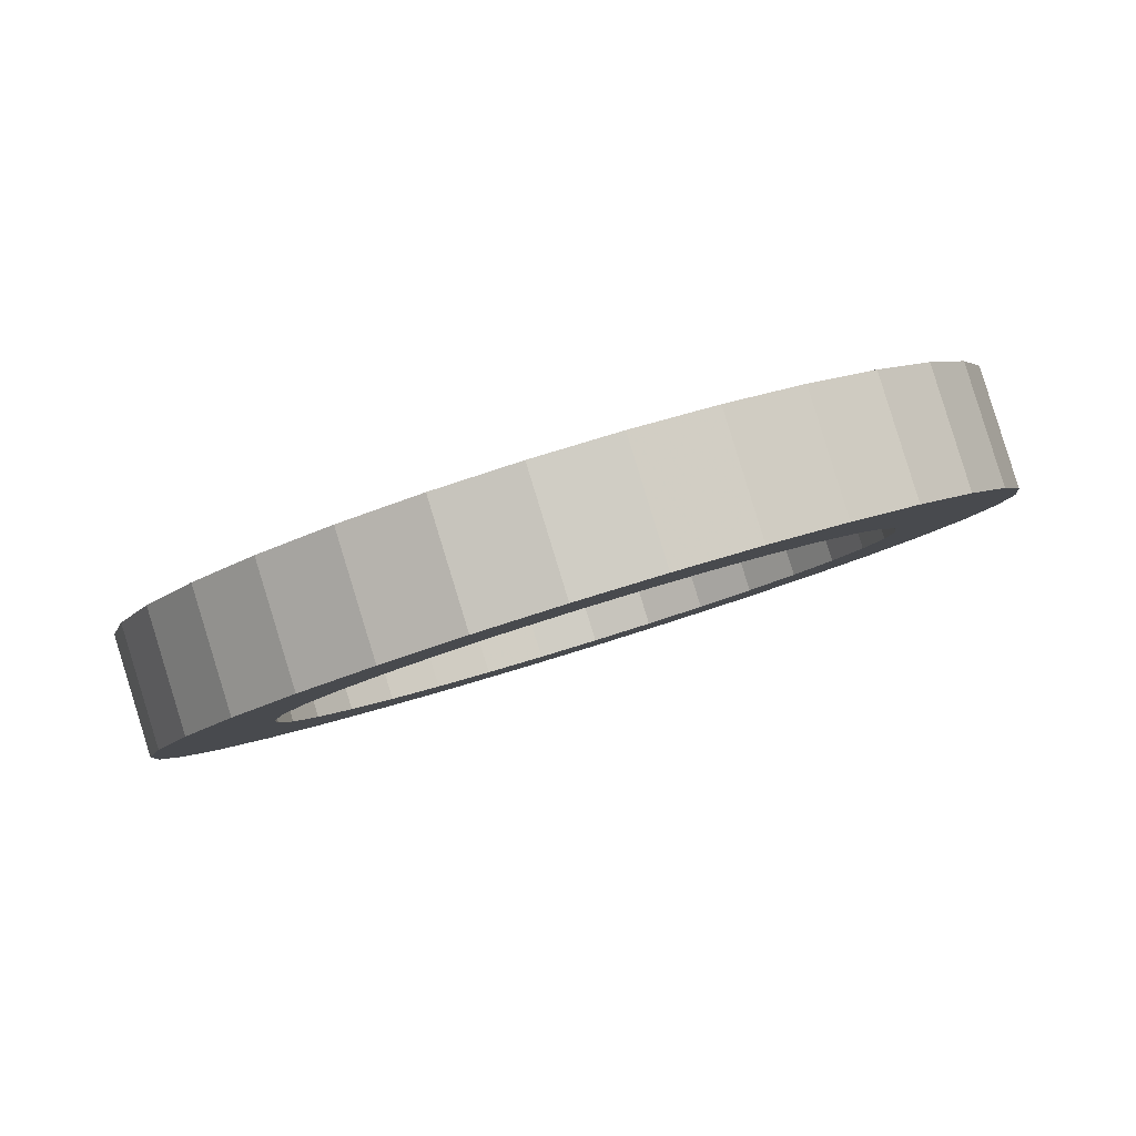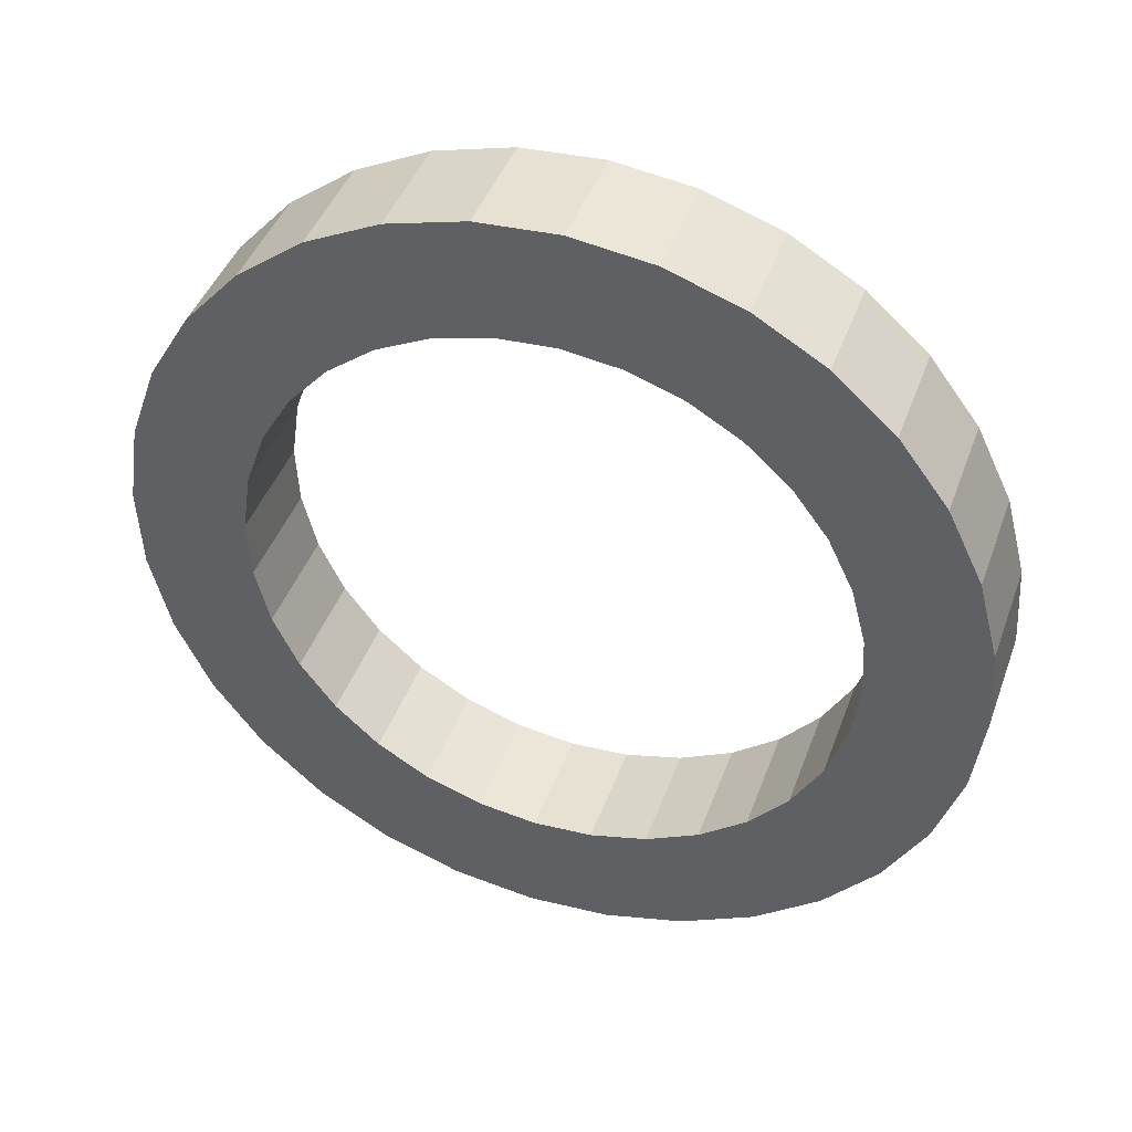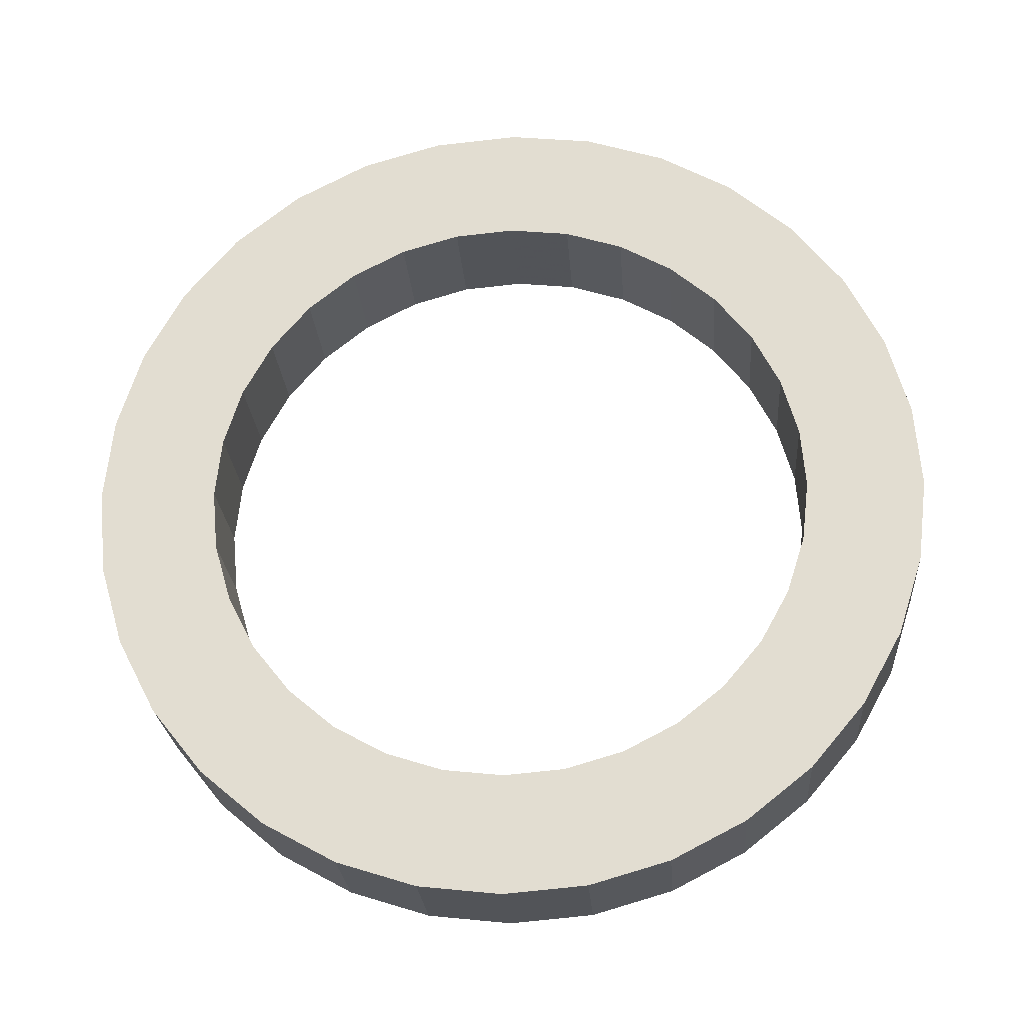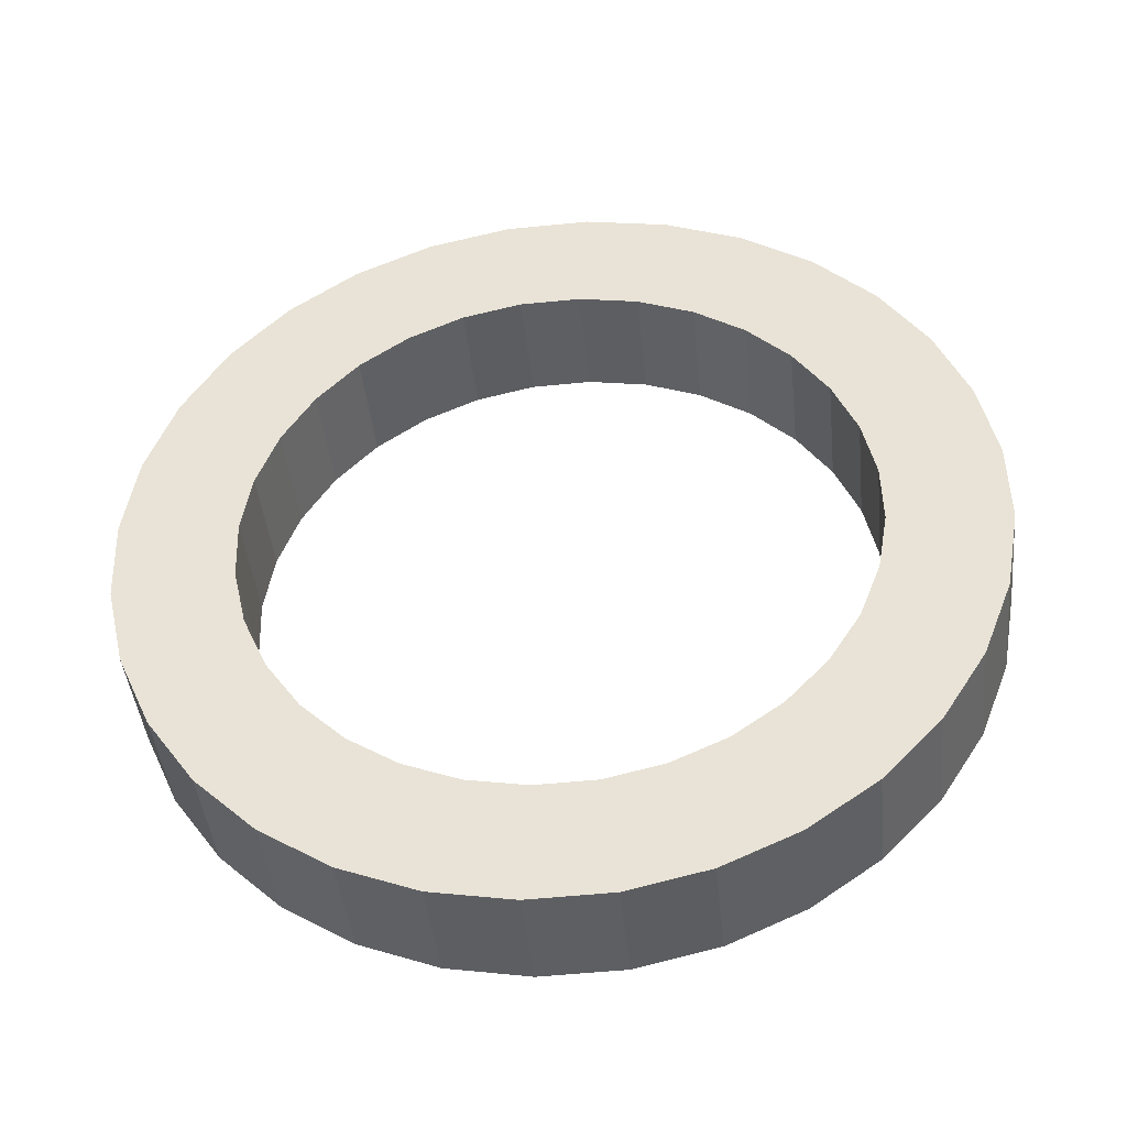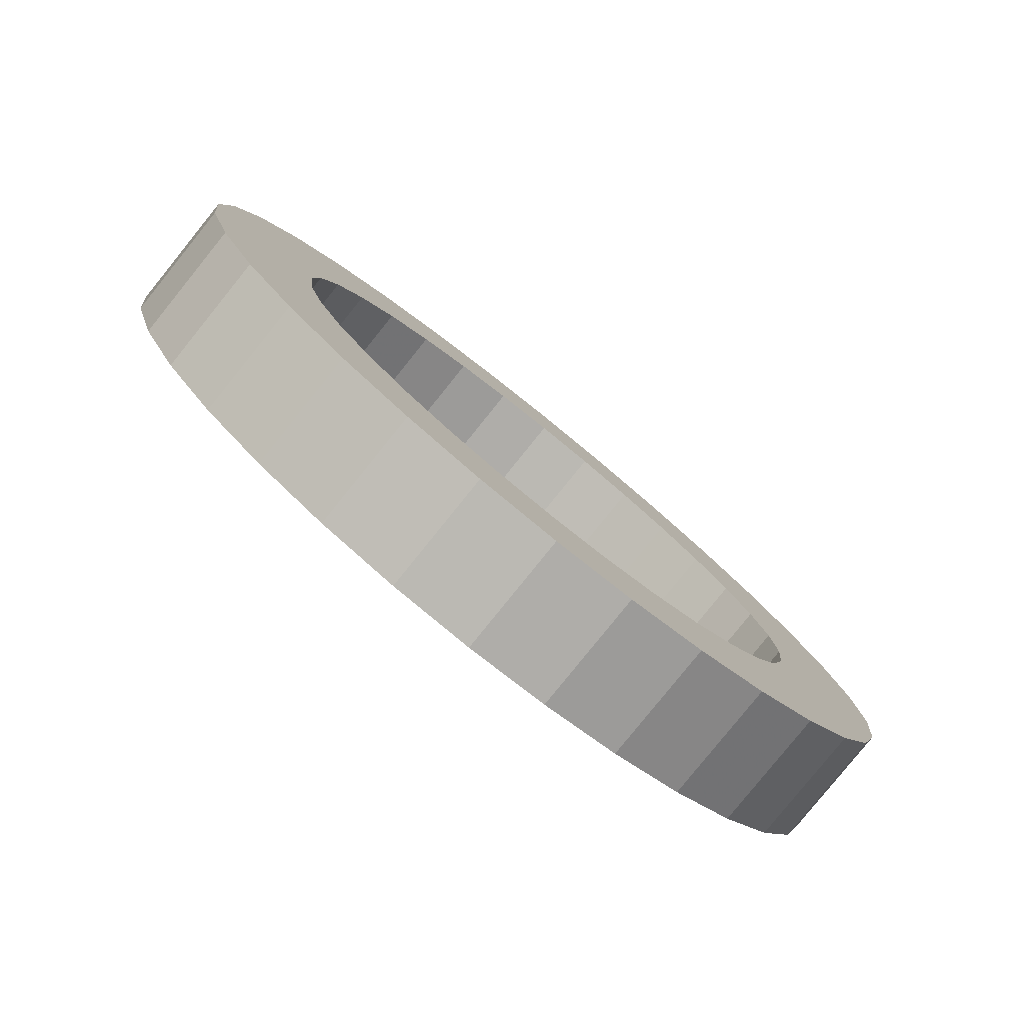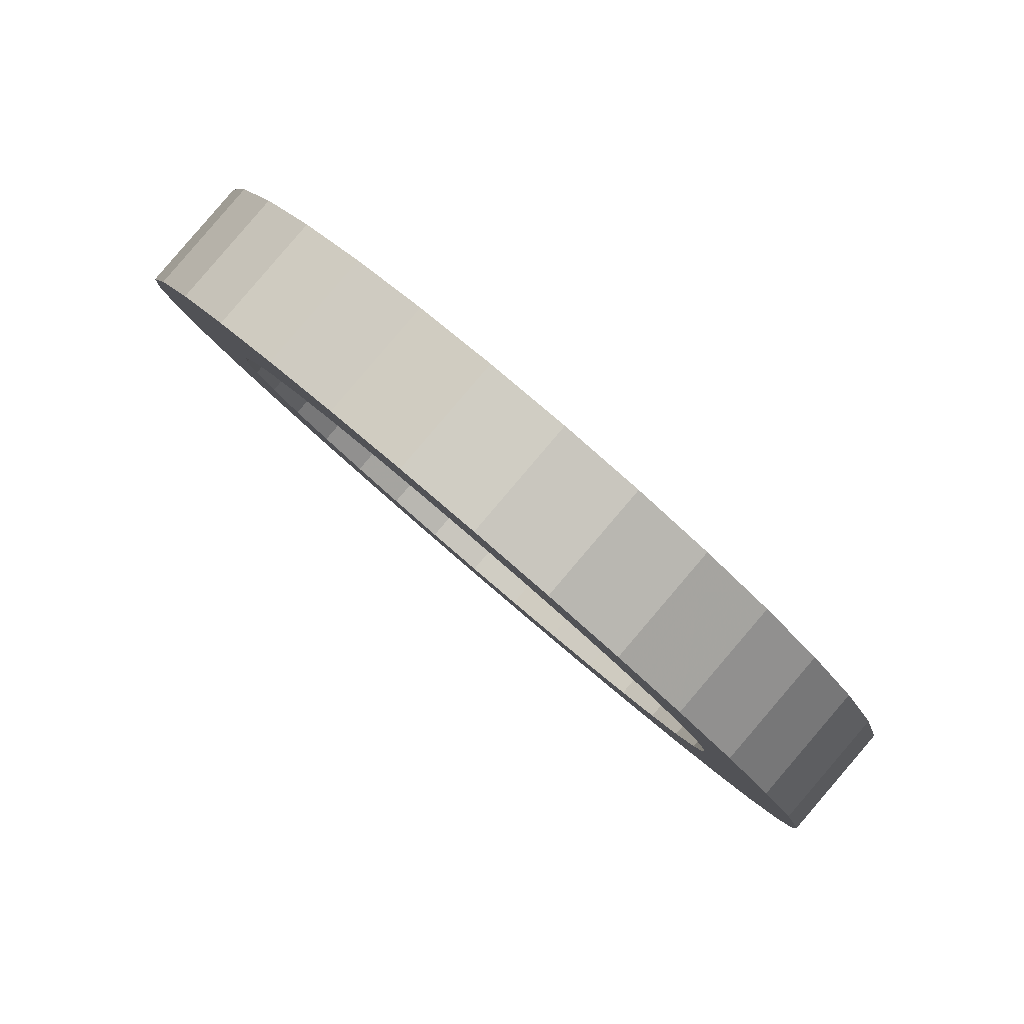
<metadata>
{"format":"obj","ext":"obj","renderer":"f3d","projection":"perspective","resolution":1024,"background":"white","views":[{"elev":17.6,"azim":-142.4,"up":"+Y"},{"elev":-68.5,"azim":32.7,"up":"+Y"},{"elev":39.1,"azim":85.4,"up":"+Y"},{"elev":21.3,"azim":89.2,"up":"+Y"},{"elev":-72.7,"azim":113.8,"up":"+Z"},{"elev":77.4,"azim":13.7,"up":"+Z"}]}
</metadata>
<code>
v -0.6085 0.1823 -0.06572
v -0.8225 0.2942 -0.08614
v -0.7128 0.5087 -0.06035
v -0.4988 0.3968 -0.03994
v -0.613 0.1699 0.05649
v -0.8287 0.277 0.08331
v -0.719 0.4916 0.1091
v -0.5032 0.3844 0.08227
v -0.596 0.1469 0.176
v -0.8052 0.2451 0.2491
v -0.6955 0.4596 0.2748
v -0.4863 0.3614 0.2018
v -0.5583 0.1141 0.2883
v -0.7529 0.1996 0.4047
v -0.6431 0.4141 0.4305
v -0.4485 0.3286 0.3141
v -0.5012 0.07274 0.389
v -0.6737 0.1423 0.5444
v -0.564 0.3569 0.5701
v -0.3914 0.2873 0.4148
v -0.4269 0.02451 0.4743
v -0.5708 0.07545 0.6626
v -0.461 0.29 0.6884
v -0.3172 0.2391 0.5001
v -0.3384 -0.02878 0.5408
v -0.448 0.001563 0.7548
v -0.3382 0.2161 0.7806
v -0.2287 0.1858 0.5666
v -0.239 -0.08509 0.5861
v -0.3101 -0.07651 0.8176
v -0.2004 0.138 0.8434
v -0.1292 0.1295 0.6119
v -0.1324 -0.1422 0.6083
v -0.1624 -0.1558 0.8484
v -0.05268 0.05878 0.8742
v -0.02269 0.0723 0.6341
v -0.02294 -0.1981 0.6067
v -0.0106 -0.2332 0.8462
v 0.09915 -0.01861 0.872
v 0.08681 0.01648 0.6325
v 0.08533 -0.2504 0.5812
v 0.1395 -0.3057 0.8109
v 0.2493 -0.09117 0.8367
v 0.1951 -0.03585 0.607
v 0.1882 -0.2972 0.533
v 0.2822 -0.3706 0.744
v 0.3919 -0.1561 0.7698
v 0.298 -0.08268 0.5588
v 0.2818 -0.3367 0.4637
v 0.4119 -0.4254 0.648
v 0.5216 -0.2109 0.6737
v 0.3915 -0.1222 0.4895
v 0.3624 -0.3675 0.3762
v 0.5236 -0.468 0.5265
v 0.6334 -0.2535 0.5523
v 0.4721 -0.1529 0.4019
v 0.4269 -0.3882 0.2736
v 0.6132 -0.4967 0.3844
v 0.7229 -0.2822 0.4102
v 0.5367 -0.1736 0.2994
v 0.473 -0.3981 0.1601
v 0.677 -0.5105 0.227
v 0.7868 -0.296 0.2528
v 0.5827 -0.1835 0.1859
v 0.4988 -0.3968 0.03994
v 0.7128 -0.5087 0.06035
v 0.8225 -0.2942 0.08614
v 0.6085 -0.1823 0.06572
v 0.5032 -0.3844 -0.08227
v 0.719 -0.4916 -0.1091
v 0.8287 -0.277 -0.08331
v 0.613 -0.1699 -0.05649
v 0.4863 -0.3614 -0.2018
v 0.6955 -0.4596 -0.2748
v 0.8052 -0.2451 -0.2491
v 0.596 -0.1469 -0.176
v 0.4485 -0.3286 -0.3141
v 0.6431 -0.4141 -0.4305
v 0.7529 -0.1996 -0.4047
v 0.5583 -0.1141 -0.2883
v 0.3914 -0.2873 -0.4148
v 0.564 -0.3569 -0.5701
v 0.6737 -0.1423 -0.5444
v 0.5012 -0.07274 -0.389
v 0.3172 -0.2391 -0.5001
v 0.461 -0.29 -0.6884
v 0.5708 -0.07545 -0.6626
v 0.4269 -0.02451 -0.4743
v 0.2287 -0.1858 -0.5666
v 0.3382 -0.2161 -0.7806
v 0.448 -0.001563 -0.7548
v 0.3384 0.02878 -0.5408
v 0.1292 -0.1295 -0.6119
v 0.2004 -0.138 -0.8434
v 0.3101 0.07651 -0.8176
v 0.239 0.08509 -0.5861
v 0.02269 -0.0723 -0.6341
v 0.05268 -0.05878 -0.8742
v 0.1624 0.1558 -0.8484
v 0.1324 0.1422 -0.6083
v -0.08681 -0.01648 -0.6325
v -0.09915 0.01861 -0.872
v 0.0106 0.2332 -0.8462
v 0.02294 0.1981 -0.6067
v -0.1951 0.03585 -0.607
v -0.2493 0.09117 -0.8367
v -0.1395 0.3057 -0.8109
v -0.08533 0.2504 -0.5812
v -0.298 0.08268 -0.5588
v -0.3919 0.1561 -0.7698
v -0.2822 0.3706 -0.744
v -0.1882 0.2972 -0.533
v -0.3915 0.1222 -0.4895
v -0.5216 0.2109 -0.6737
v -0.4119 0.4254 -0.648
v -0.2818 0.3367 -0.4637
v -0.4721 0.1529 -0.4019
v -0.6334 0.2535 -0.5523
v -0.5236 0.468 -0.5265
v -0.3624 0.3675 -0.3762
v -0.5367 0.1736 -0.2994
v -0.7229 0.2822 -0.4102
v -0.6132 0.4967 -0.3844
v -0.4269 0.3882 -0.2736
v -0.5827 0.1835 -0.1859
v -0.7868 0.296 -0.2528
v -0.677 0.5105 -0.227
v -0.473 0.3981 -0.1601
f 1 5 2
f 2 5 6
f 2 6 3
f 3 6 7
f 3 7 4
f 4 7 8
f 4 8 1
f 1 8 5
f 5 9 6
f 6 9 10
f 6 10 7
f 7 10 11
f 7 11 8
f 8 11 12
f 8 12 5
f 5 12 9
f 9 13 10
f 10 13 14
f 10 14 11
f 11 14 15
f 11 15 12
f 12 15 16
f 12 16 9
f 9 16 13
f 13 17 14
f 14 17 18
f 14 18 15
f 15 18 19
f 15 19 16
f 16 19 20
f 16 20 13
f 13 20 17
f 17 21 18
f 18 21 22
f 18 22 19
f 19 22 23
f 19 23 20
f 20 23 24
f 20 24 17
f 17 24 21
f 21 25 22
f 22 25 26
f 22 26 23
f 23 26 27
f 23 27 24
f 24 27 28
f 24 28 21
f 21 28 25
f 25 29 26
f 26 29 30
f 26 30 27
f 27 30 31
f 27 31 28
f 28 31 32
f 28 32 25
f 25 32 29
f 29 33 30
f 30 33 34
f 30 34 31
f 31 34 35
f 31 35 32
f 32 35 36
f 32 36 29
f 29 36 33
f 33 37 34
f 34 37 38
f 34 38 35
f 35 38 39
f 35 39 36
f 36 39 40
f 36 40 33
f 33 40 37
f 37 41 38
f 38 41 42
f 38 42 39
f 39 42 43
f 39 43 40
f 40 43 44
f 40 44 37
f 37 44 41
f 41 45 42
f 42 45 46
f 42 46 43
f 43 46 47
f 43 47 44
f 44 47 48
f 44 48 41
f 41 48 45
f 45 49 46
f 46 49 50
f 46 50 47
f 47 50 51
f 47 51 48
f 48 51 52
f 48 52 45
f 45 52 49
f 49 53 50
f 50 53 54
f 50 54 51
f 51 54 55
f 51 55 52
f 52 55 56
f 52 56 49
f 49 56 53
f 53 57 54
f 54 57 58
f 54 58 55
f 55 58 59
f 55 59 56
f 56 59 60
f 56 60 53
f 53 60 57
f 57 61 58
f 58 61 62
f 58 62 59
f 59 62 63
f 59 63 60
f 60 63 64
f 60 64 57
f 57 64 61
f 61 65 62
f 62 65 66
f 62 66 63
f 63 66 67
f 63 67 64
f 64 67 68
f 64 68 61
f 61 68 65
f 65 69 66
f 66 69 70
f 66 70 67
f 67 70 71
f 67 71 68
f 68 71 72
f 68 72 65
f 65 72 69
f 69 73 70
f 70 73 74
f 70 74 71
f 71 74 75
f 71 75 72
f 72 75 76
f 72 76 69
f 69 76 73
f 73 77 74
f 74 77 78
f 74 78 75
f 75 78 79
f 75 79 76
f 76 79 80
f 76 80 73
f 73 80 77
f 77 81 78
f 78 81 82
f 78 82 79
f 79 82 83
f 79 83 80
f 80 83 84
f 80 84 77
f 77 84 81
f 81 85 82
f 82 85 86
f 82 86 83
f 83 86 87
f 83 87 84
f 84 87 88
f 84 88 81
f 81 88 85
f 85 89 86
f 86 89 90
f 86 90 87
f 87 90 91
f 87 91 88
f 88 91 92
f 88 92 85
f 85 92 89
f 89 93 90
f 90 93 94
f 90 94 91
f 91 94 95
f 91 95 92
f 92 95 96
f 92 96 89
f 89 96 93
f 93 97 94
f 94 97 98
f 94 98 95
f 95 98 99
f 95 99 96
f 96 99 100
f 96 100 93
f 93 100 97
f 97 101 98
f 98 101 102
f 98 102 99
f 99 102 103
f 99 103 100
f 100 103 104
f 100 104 97
f 97 104 101
f 101 105 102
f 102 105 106
f 102 106 103
f 103 106 107
f 103 107 104
f 104 107 108
f 104 108 101
f 101 108 105
f 105 109 106
f 106 109 110
f 106 110 107
f 107 110 111
f 107 111 108
f 108 111 112
f 108 112 105
f 105 112 109
f 109 113 110
f 110 113 114
f 110 114 111
f 111 114 115
f 111 115 112
f 112 115 116
f 112 116 109
f 109 116 113
f 113 117 114
f 114 117 118
f 114 118 115
f 115 118 119
f 115 119 116
f 116 119 120
f 116 120 113
f 113 120 117
f 117 121 118
f 118 121 122
f 118 122 119
f 119 122 123
f 119 123 120
f 120 123 124
f 120 124 117
f 117 124 121
f 121 125 122
f 122 125 126
f 122 126 123
f 123 126 127
f 123 127 124
f 124 127 128
f 124 128 121
f 121 128 125
f 125 1 126
f 126 1 2
f 126 2 127
f 127 2 3
f 127 3 128
f 128 3 4
f 128 4 125
f 125 4 1

</code>
